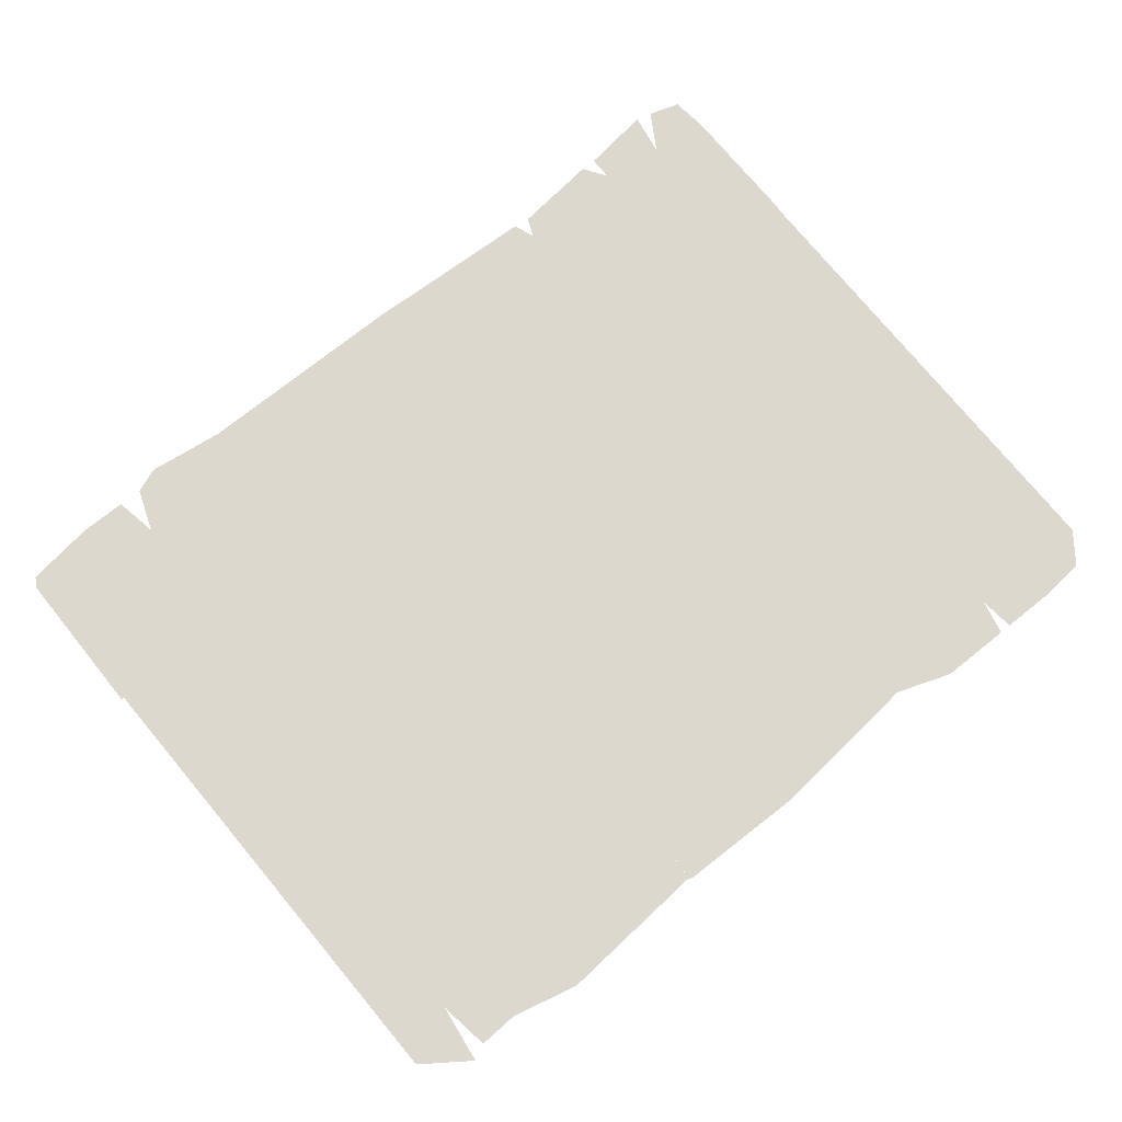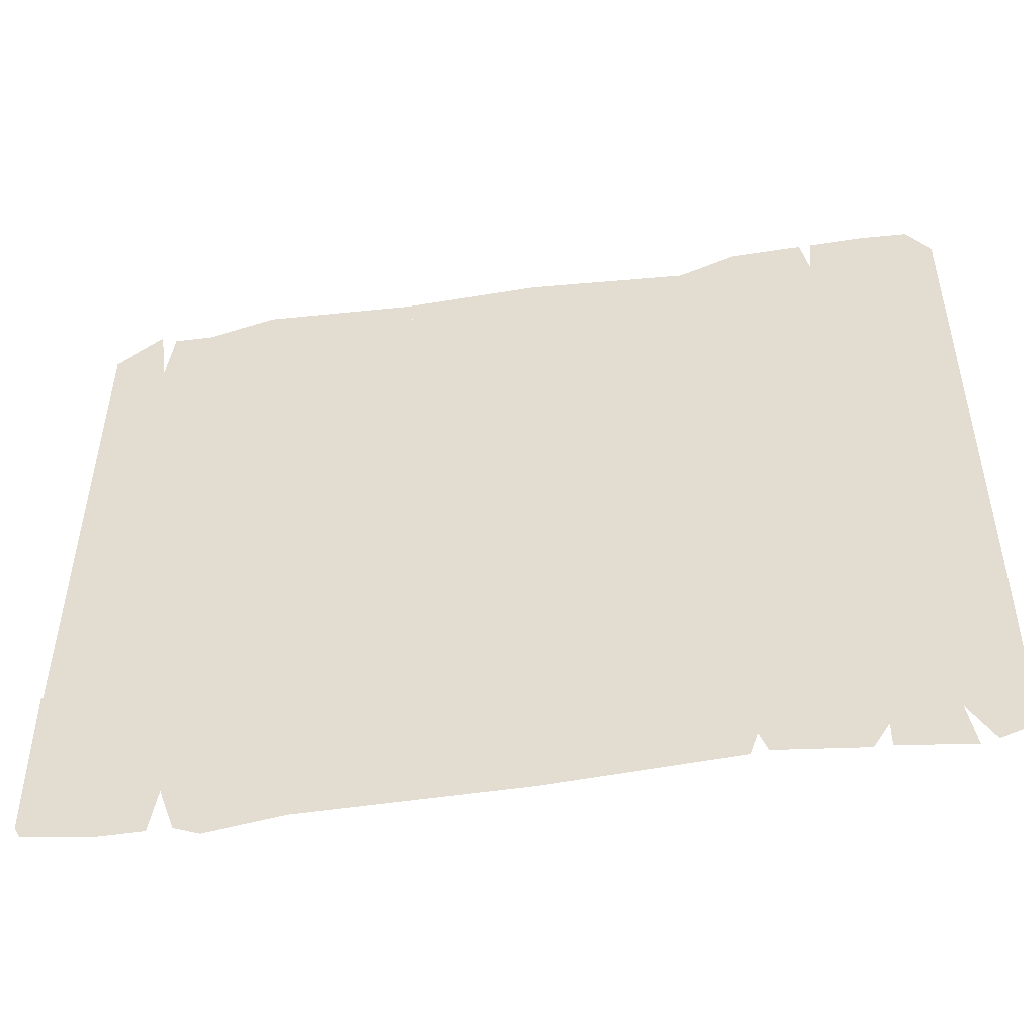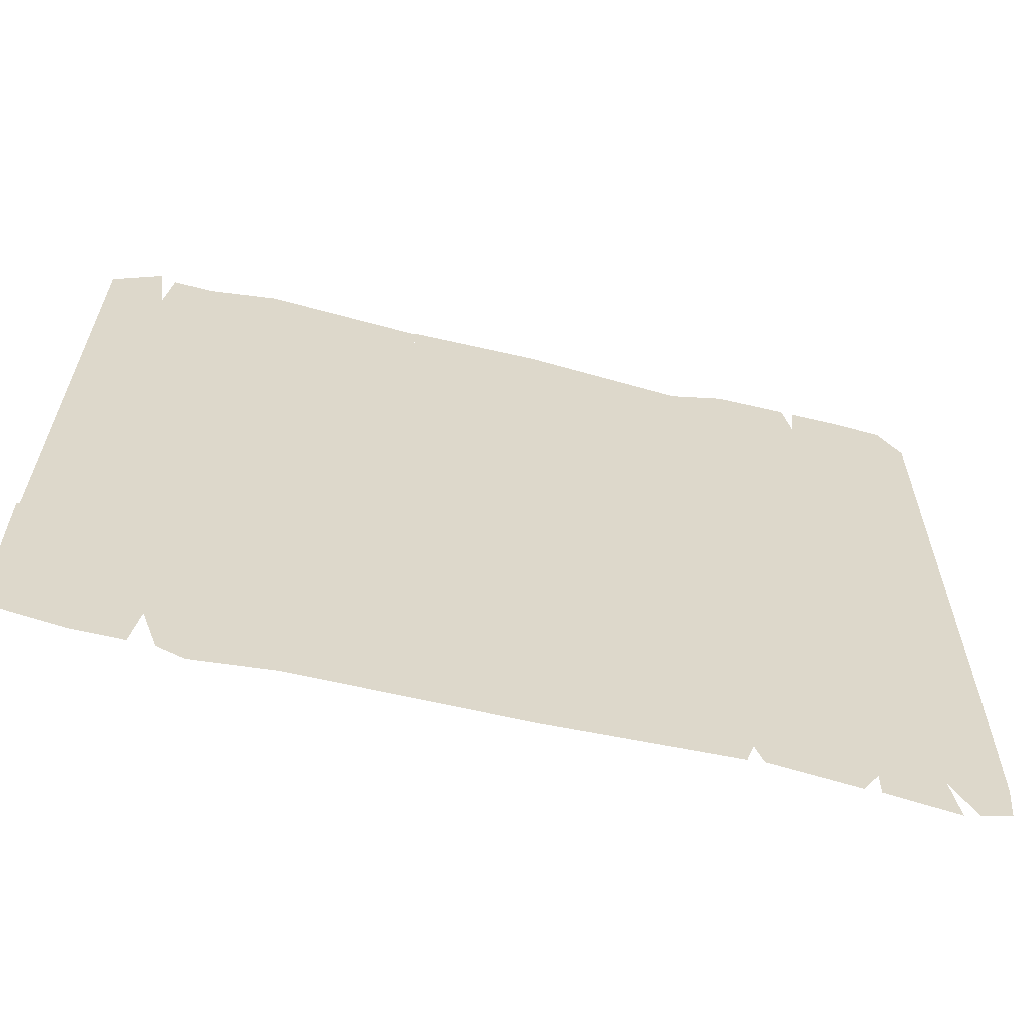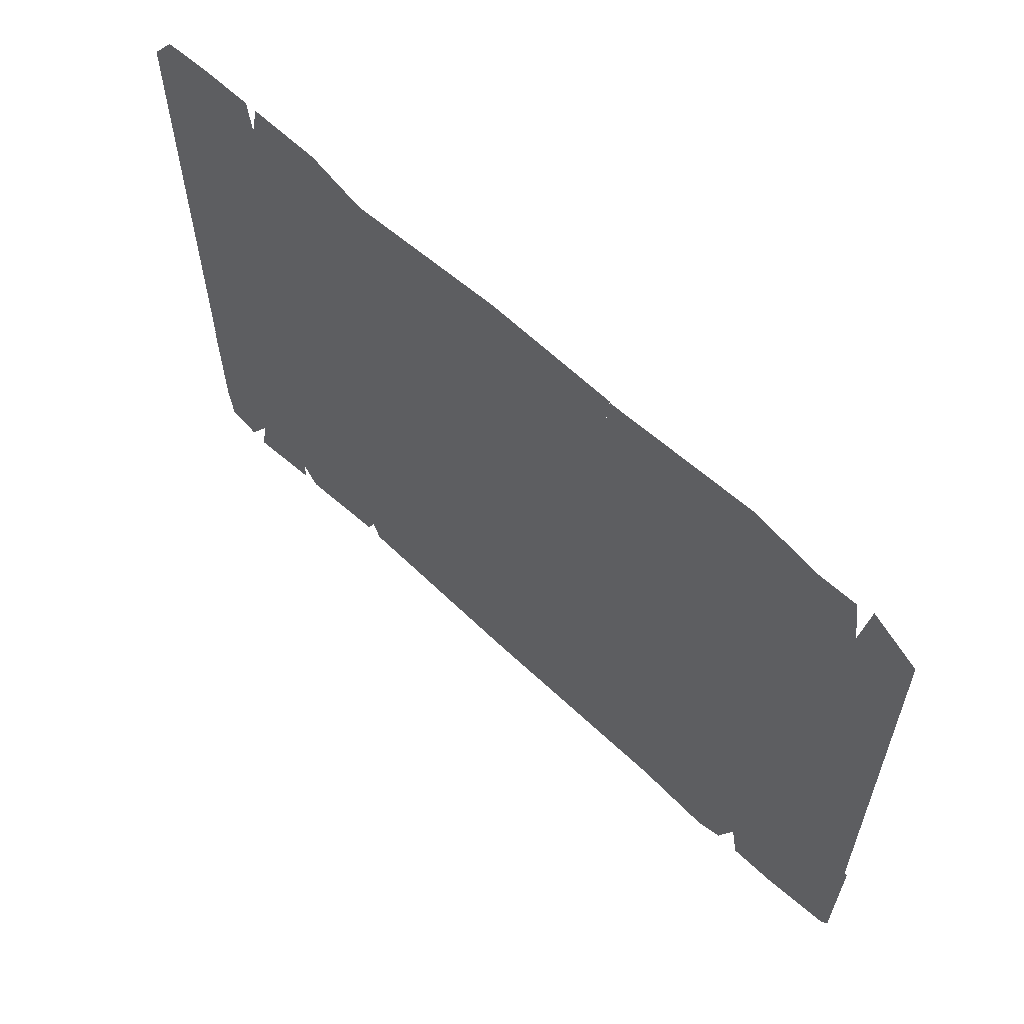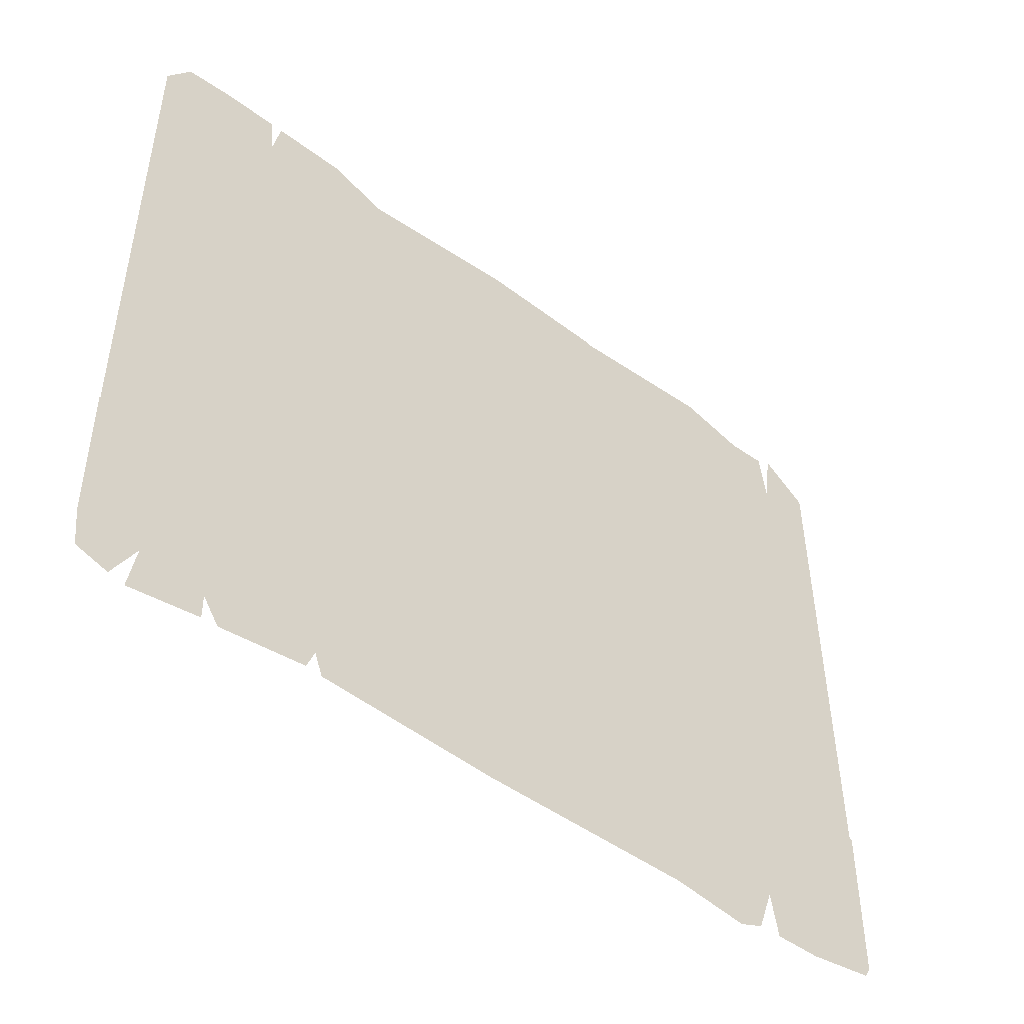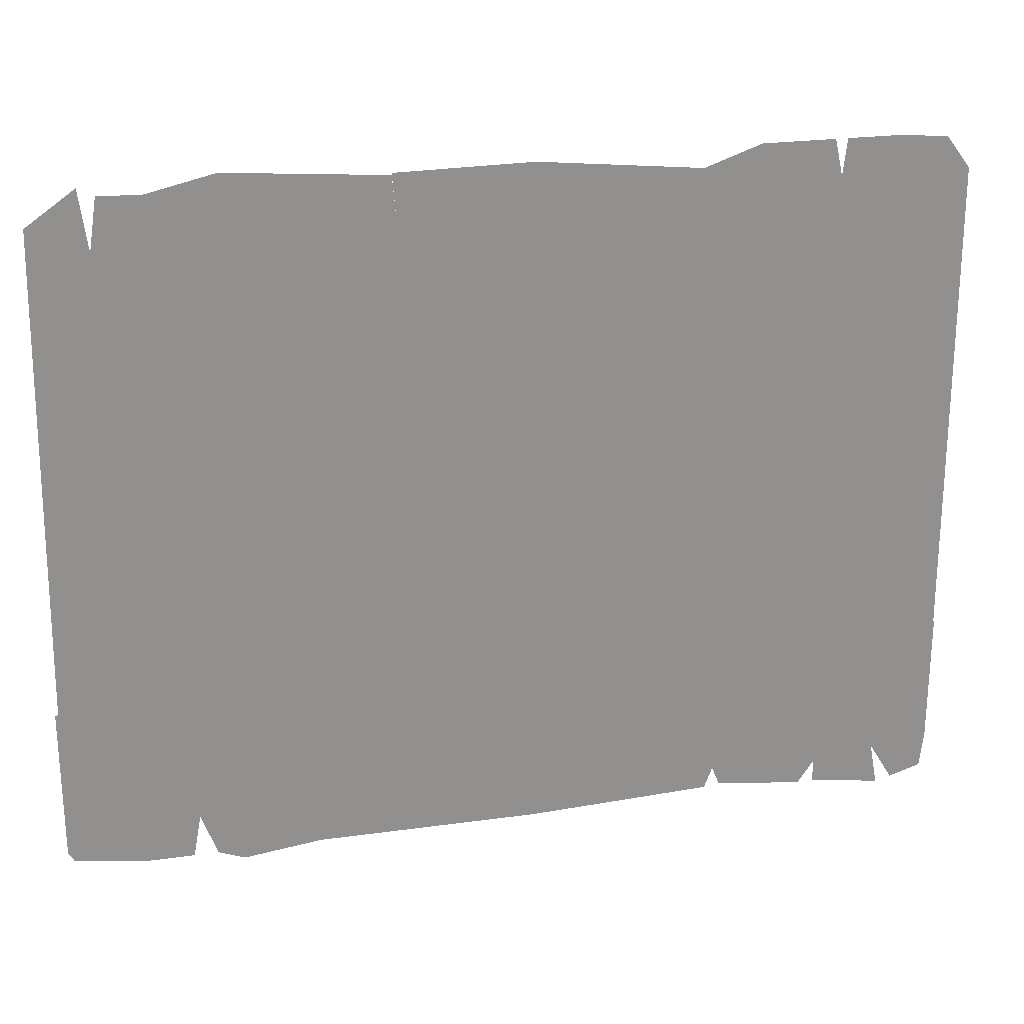
<metadata>
{"format":"obj","ext":"obj","renderer":"f3d","projection":"perspective","resolution":1024,"background":"white","views":[{"elev":72.5,"azim":-38.9,"up":"+Y"},{"elev":-46.4,"azim":10.2,"up":"+Z"},{"elev":-60.0,"azim":-13.8,"up":"+Z"},{"elev":62.7,"azim":-136.4,"up":"+Z"},{"elev":-46.4,"azim":139.3,"up":"+Z"},{"elev":24.4,"azim":-12.8,"up":"+Z"}]}
</metadata>
<code>
v 0.6797 0 -1.656
v -0.0625 0 -1.562
v -0.03906 0 -1.688
v -0.9062 0 -1.688
v -0.0625 0 -1.438
v -0.9141 0 -1.438
v -1.375 0 -1.516
v -1.211 0 -1.727
v -1.312 0 -1.688
v 0.7109 0 -1.57
v 0.7109 0 -1.438
v 0.7109 0 -1.328
v -0.0625 0 -1.328
v -0.9141 0 -1.328
v -1.375 0 -1.438
v -1.594 0 -1.594
v -1.406 0 -1.688
v -1.594 0 -1.688
v -1.891 0 -1.609
v -1.867 0 -1.648
v 1.398 0 -1.555
v 1.492 0 -1.711
v 1.617 0 -1.672
v 1.633 0 -1.523
v 1.633 0 -1.438
v 1.398 0 -1.438
v 1.148 0 -1.594
v 1.43 0 -1.727
v 1.148 0 -1.688
v 0.7422 0 -1.648
v 1.086 0 -1.688
v 1.148 0 -1.438
v 1.148 0 -1.328
v 1.148 0 -1.227
v 0.7109 0 -1.227
v -0.0625 0 -1.227
v -0.9141 0 -1.227
v -1.375 0 -1.328
v -1.594 0 -1.438
v -1.891 0 -1.438
v -1.594 0 -1.328
v -1.891 0 -1.328
v -1.594 0 -1.227
v -1.891 0 -1.227
v -1.594 0 -1.164
v -1.891 0 -1.164
v -1.594 0 -1.125
v -1.891 0 -1.125
v -1.594 0 -1.094
v -1.891 0 -1.094
v -1.594 0 -1
v -1.891 0 -1
v 1.398 0 -1.328
v 1.398 0 -1.227
v 1.398 0 -1.164
v 1.148 0 -1.164
v 0.7109 0 -1.164
v -0.0625 0 -1.164
v -0.9141 0 -1.164
v -1.375 0 -1.227
v 1.633 0 -1.328
v 1.633 0 -1.227
v 1.633 0 -1.164
v 1.633 0 -1.125
v 1.398 0 -1.125
v 1.148 0 -1.125
v 0.7109 0 -1.125
v -0.0625 0 -1.125
v -0.9141 0 -1.125
v -1.375 0 -1.164
v -1.375 0 -1.125
v -1.375 0 -1.094
v -1.375 0 -1
v -0.9141 0 -1.094
v -0.9141 0 -1
v 0.7109 0 -1.094
v -0.0625 0 -1.094
v -0.0625 0 -1
v 1.633 0 -1.094
v 1.398 0 -1.094
v 1.148 0 -1.094
v 1.148 0 -1
v 0.7109 0 -1
v 1.633 0 -1
v 1.398 0 -1
v -0.03906 0 1.023
v -0.5625 0 1.016
v -0.5469 0 0.8203
v -0.04688 0 0.8984
v 0.5859 0 0.9609
v 1.117 0 0.8984
v 0.8047 0 1.039
v 1.086 0 1.039
v -1.172 0 1.055
v -1.438 0 0.9922
v -0.5625 0 1.008
v -1.375 0 0.8984
v 1.367 0 0.8984
v 1.617 0 0.8984
v -1.625 0 0.7969
v -1.844 0 0.8984
v 1.523 0 1.023
v 1.336 0 1.039
v 1.367 0 0.6484
v 1.617 0 0.6484
v 1.367 0 0.5469
v 1.617 0 0.5469
v 1.367 0 0.4844
v 1.617 0 0.4844
v 1.367 0 0.4453
v 1.617 0 0.4453
v 1.367 0 0.4219
v 1.617 0 0.4219
v 1.133 0 1.039
v 1.117 0 0.6484
v 1.117 0 0.5469
v 1.117 0 0.4844
v 1.117 0 0.4453
v 1.117 0 0.4219
v -1.656 0 1.031
v -1.844 0 0.6484
v -1.625 0 0.6484
v -1.594 0 1
v -0.5469 0 0.6484
v -0.04688 0 0.6484
v 0.5859 0 0.6484
v 0.5859 0 0.5469
v 0.5859 0 0.4844
v 0.5859 0 0.4453
v 0.5859 0 0.4219
v -1.375 0 0.6484
v -1.375 0 0.5469
v -0.5469 0 0.5469
v -0.04688 0 0.5469
v -0.04688 0 0.4844
v -0.04688 0 0.4453
v -0.04688 0 0.4219
v -1.844 0 0.5469
v -1.625 0 0.5469
v -1.625 0 0.4844
v -1.375 0 0.4844
v -0.5469 0 0.4844
v -0.5469 0 0.4453
v -0.5469 0 0.4219
v -1.844 0 0.4844
v -1.844 0 0.4453
v -1.625 0 0.4453
v -1.375 0 0.4453
v -1.375 0 0.4219
v -1.844 0 0.4219
v -1.625 0 0.4219
v 0.6797 0 -1.656
v 0.6797 0 -1.656
v 0.6797 0 -1.656
v 0.6797 0 -1.656
v 0.6797 0 -1.656
v 0.6797 0 -1.656
v 0.6797 0 -1.656
v 0.6797 0 -1.656
v 0.6797 0 -1.656
v 0.6797 0 -1.656
v 0.6797 0 -1.656
v 0.6797 0 -1.656
v 0.6797 0 -1.656
v 0.6797 0 -1.656
v 0.6797 0 -1.656
v 0.6797 0 -1.656
v 0.6797 0 -1.656
v 0.6797 0 -1.656
f 1 2 3
f 3 2 4
f 4 2 5
f 4 5 6
f 4 6 7
f 4 7 8
f 8 7 9
f 2 1 10
f 2 10 11
f 2 11 5
f 6 15 7
f 7 15 16
f 7 16 17
f 17 16 18
f 18 16 19
f 18 19 20
f 21 22 23
f 21 23 24
f 21 24 25
f 21 25 26
f 21 26 27
f 21 27 28
f 28 27 29
f 10 30 31
f 10 31 27
f 10 27 32
f 10 32 11
f 15 39 16
f 16 39 19
f 19 39 40
f 27 26 32
f 5 11 12
f 5 12 13
f 5 13 6
f 6 13 14
f 6 14 15
f 11 32 33
f 11 33 12
f 14 38 15
f 15 38 39
f 40 39 41
f 40 41 42
f 32 26 53
f 32 53 33
f 38 41 39
f 26 25 61
f 26 61 53
f 12 33 34
f 12 34 35
f 12 35 13
f 13 35 36
f 13 36 14
f 14 36 37
f 14 37 38
f 42 41 43
f 42 43 44
f 33 53 54
f 33 54 34
f 37 60 38
f 38 60 41
f 53 61 62
f 53 62 54
f 60 43 41
f 44 43 45
f 44 45 46
f 34 54 55
f 34 55 56
f 34 56 35
f 35 56 57
f 35 57 36
f 36 57 58
f 36 58 37
f 37 58 59
f 37 59 60
f 54 62 63
f 54 63 55
f 59 70 60
f 60 70 43
f 43 70 45
f 46 45 47
f 46 47 48
f 55 63 64
f 55 64 65
f 55 65 56
f 56 65 66
f 56 66 57
f 57 66 67
f 57 67 58
f 58 67 68
f 58 68 59
f 59 68 69
f 59 69 70
f 45 70 71
f 45 71 47
f 70 69 71
f 48 47 49
f 48 49 50
f 47 71 72
f 47 72 49
f 71 69 74
f 71 74 72
f 68 67 76
f 68 76 77
f 68 77 69
f 69 77 74
f 65 64 79
f 65 79 80
f 65 80 66
f 66 80 81
f 66 81 67
f 67 81 76
f 50 49 51
f 50 51 52
f 49 72 73
f 49 73 51
f 72 74 75
f 72 75 73
f 74 77 78
f 74 78 75
f 76 81 82
f 76 82 83
f 76 83 77
f 77 83 78
f 80 79 84
f 80 84 85
f 80 85 81
f 81 85 82
f 86 87 88
f 86 88 89
f 86 89 90
f 90 91 92
f 92 91 93
f 94 95 96
f 96 95 88
f 88 95 97
f 99 102 103
f 99 103 98
f 99 98 104
f 99 104 105
f 98 103 114
f 98 114 91
f 98 91 115
f 98 115 104
f 100 120 101
f 100 101 121
f 100 121 122
f 100 122 97
f 100 97 123
f 123 97 95
f 89 88 124
f 89 124 125
f 89 125 90
f 90 125 126
f 90 126 91
f 91 126 115
f 97 122 131
f 97 131 88
f 88 131 124
f 90 89 2
f 90 2 10
f 90 10 27
f 90 27 91
f 88 97 4
f 88 4 89
f 89 4 2
f 21 98 91
f 21 91 27
f 24 99 98
f 24 98 21
f 16 100 101
f 16 101 19
f 7 97 100
f 7 100 16
f 4 97 7
f 105 104 106
f 105 106 107
f 104 115 116
f 104 116 106
f 115 126 127
f 115 127 116
f 124 131 132
f 124 132 133
f 124 133 125
f 125 133 134
f 125 134 126
f 126 134 127
f 122 121 138
f 122 138 139
f 122 139 131
f 131 139 132
f 107 106 108
f 107 108 109
f 106 116 117
f 106 117 108
f 116 127 128
f 116 128 117
f 127 134 135
f 127 135 128
f 132 139 140
f 132 140 141
f 132 141 133
f 133 141 142
f 133 142 134
f 134 142 135
f 139 138 145
f 139 145 140
f 109 108 110
f 109 110 111
f 108 117 118
f 108 118 110
f 117 128 129
f 117 129 118
f 128 135 136
f 128 136 129
f 135 142 143
f 135 143 136
f 140 145 146
f 140 146 147
f 140 147 141
f 141 147 148
f 141 148 142
f 142 148 143
f 111 110 112
f 111 112 113
f 110 118 119
f 110 119 112
f 118 129 130
f 118 130 119
f 129 136 137
f 129 137 130
f 136 143 144
f 136 144 137
f 143 148 149
f 143 149 144
f 147 146 150
f 147 150 151
f 147 151 148
f 148 151 149

</code>
